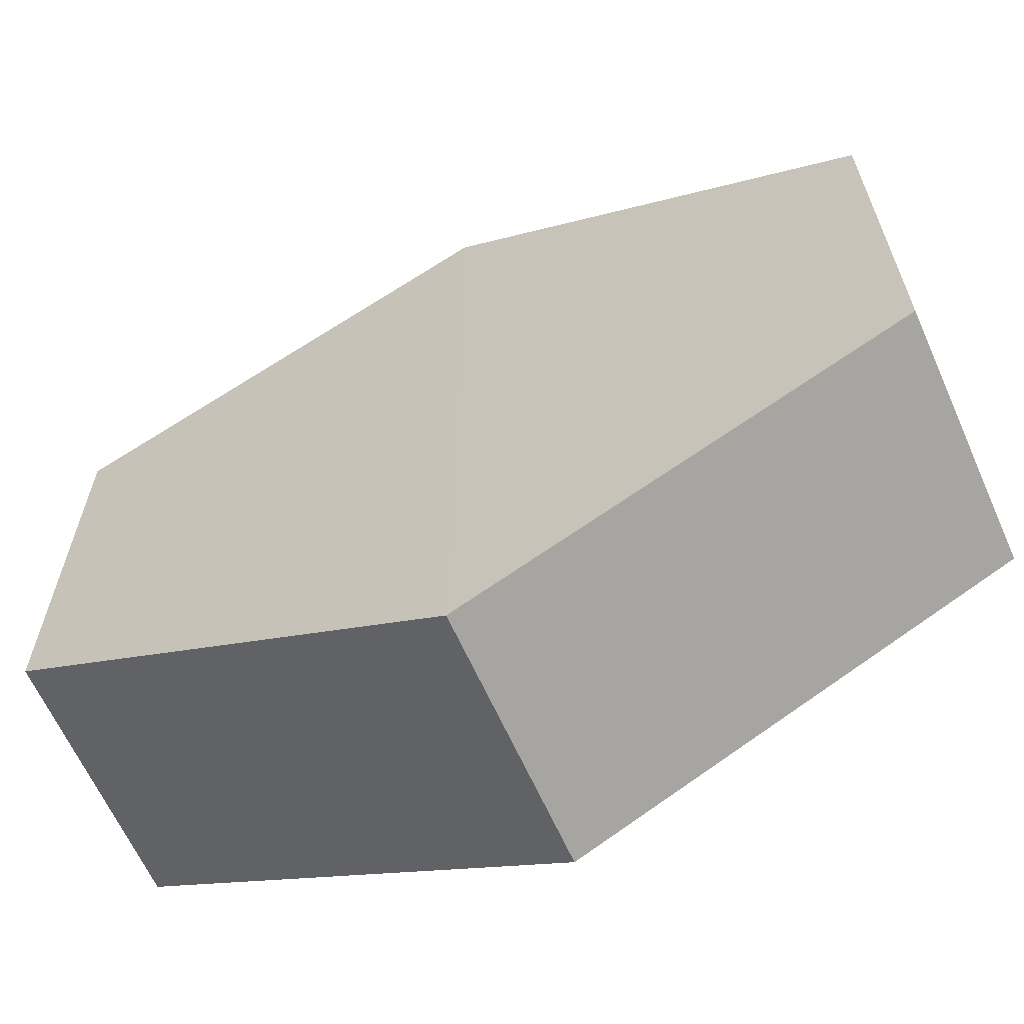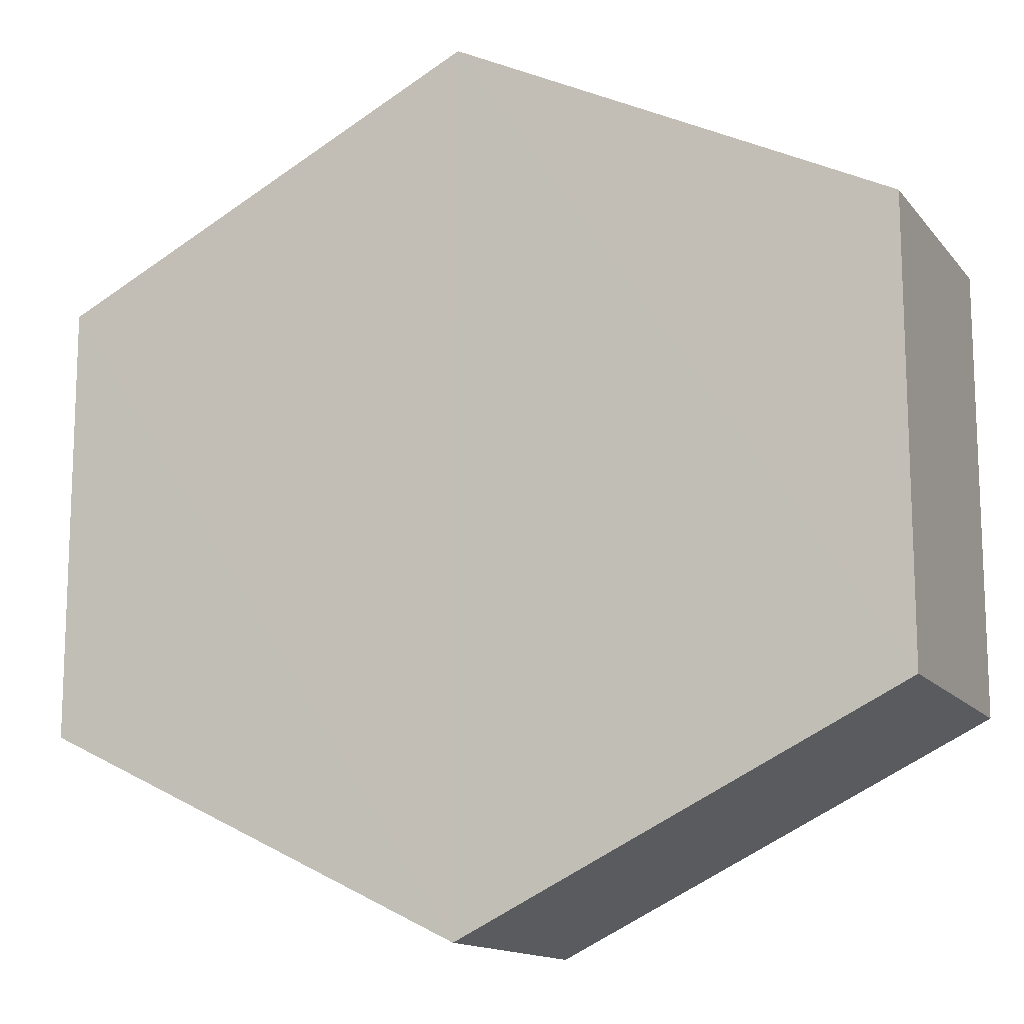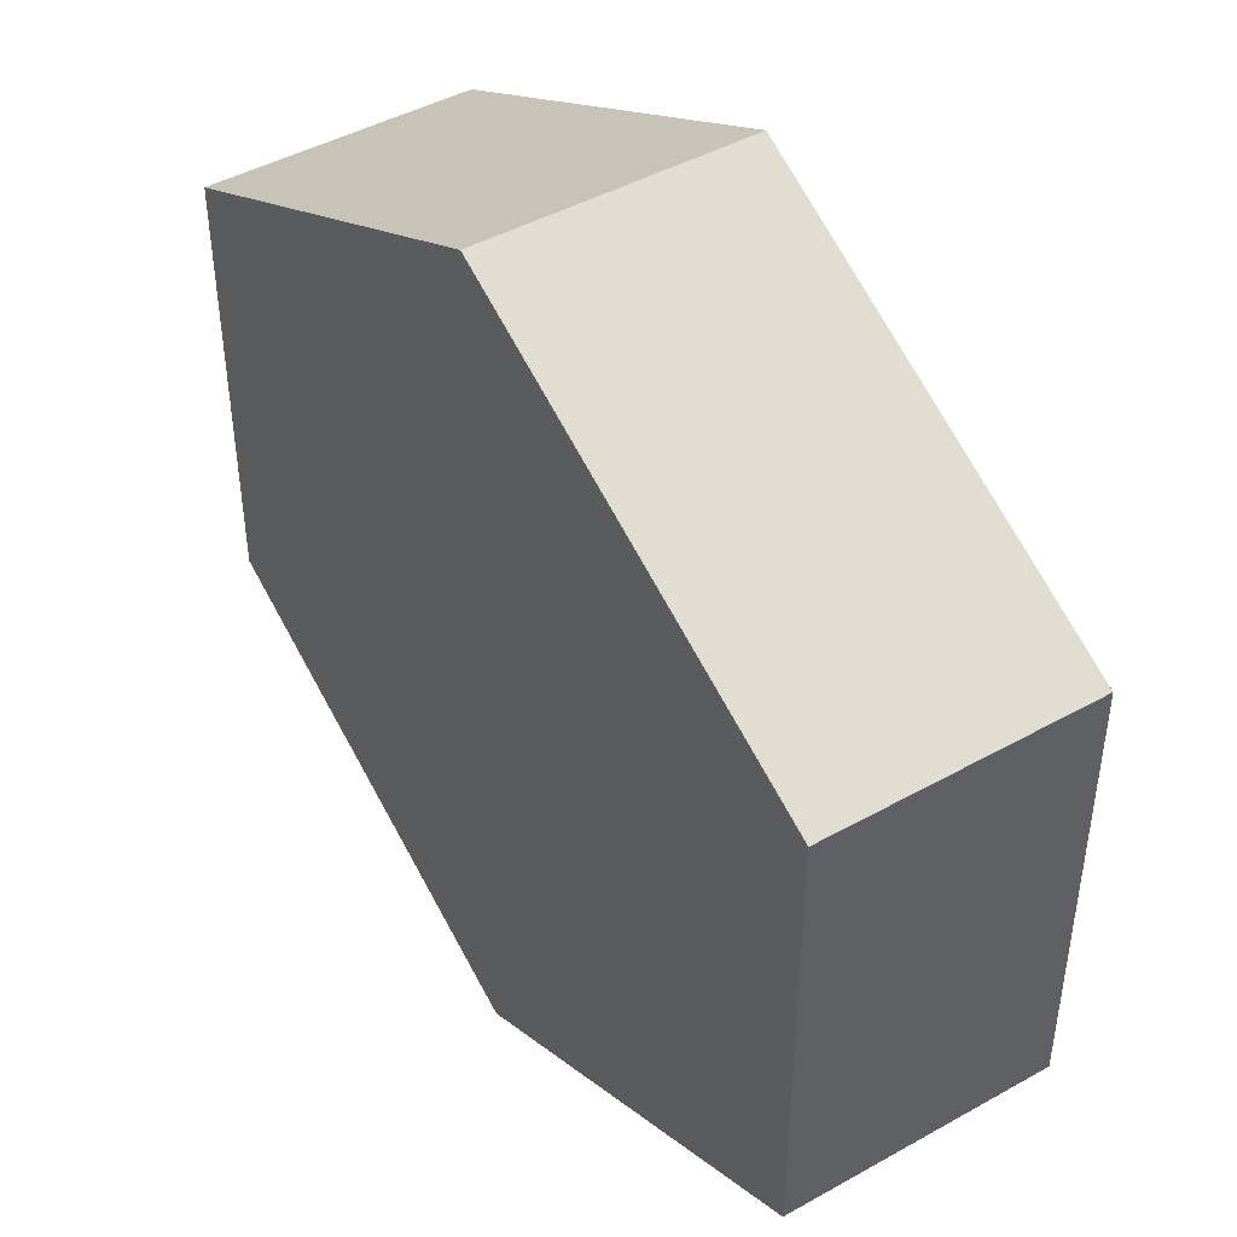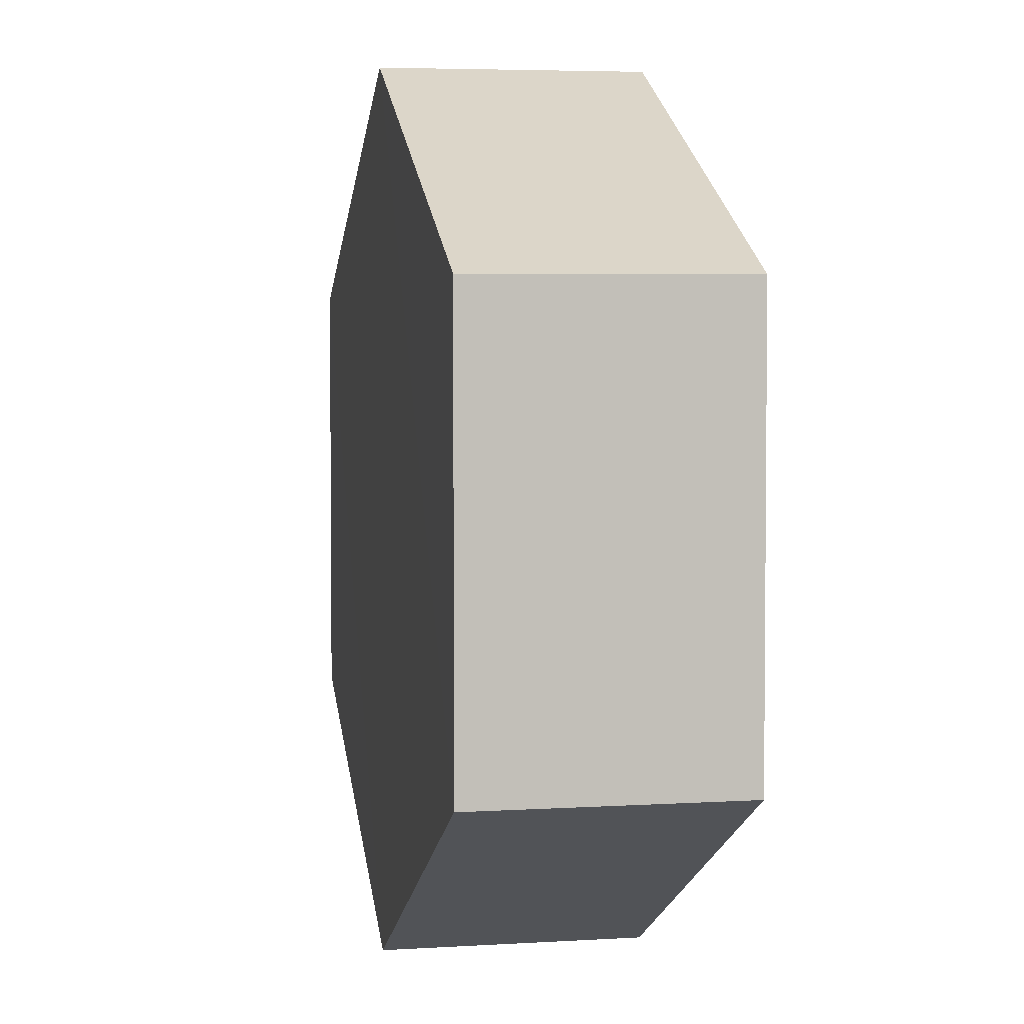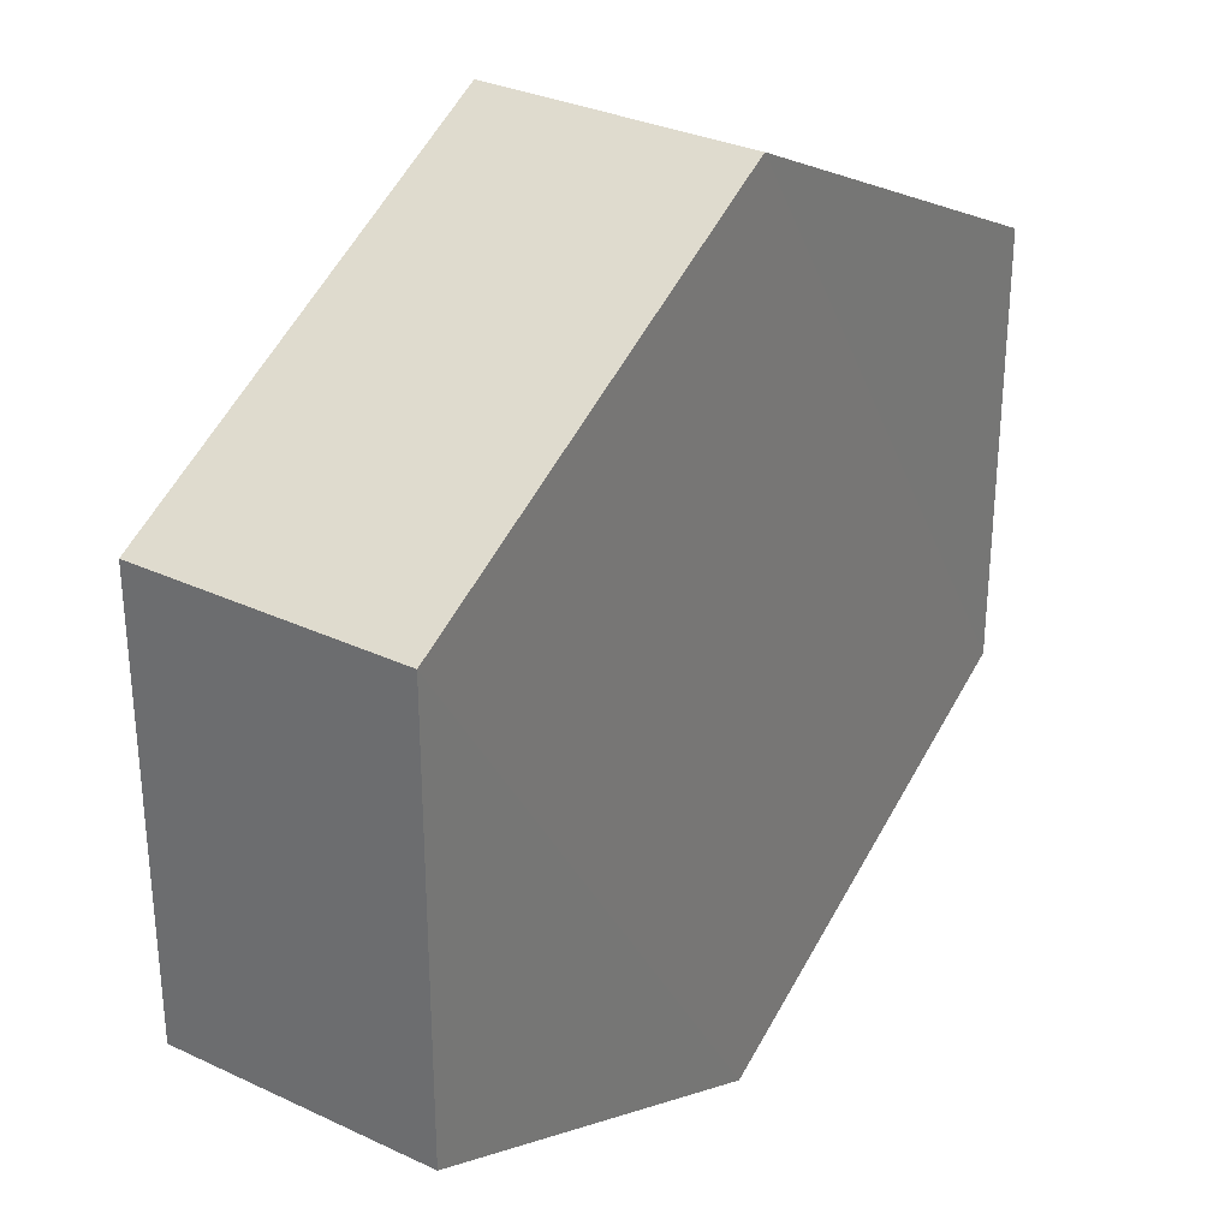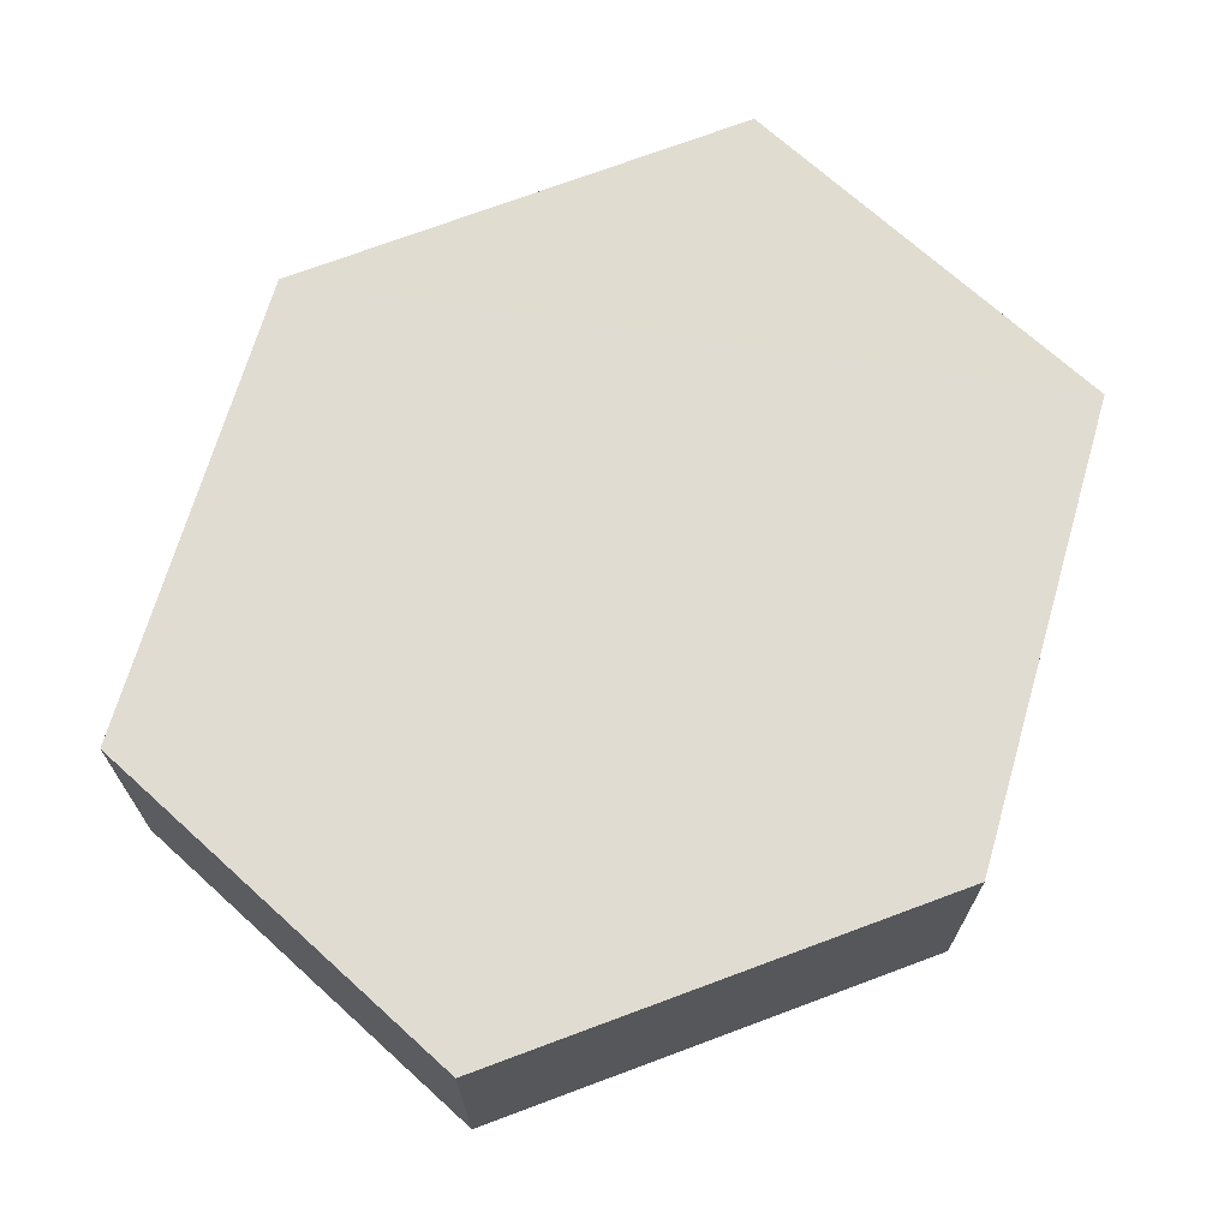
<metadata>
{"format":"obj","ext":"obj","renderer":"f3d","projection":"perspective","resolution":1024,"background":"white","views":[{"elev":-64.0,"azim":-156.0,"up":"+Y"},{"elev":-13.9,"azim":-155.8,"up":"+Y"},{"elev":44.8,"azim":56.9,"up":"+Y"},{"elev":3.7,"azim":-100.7,"up":"+Y"},{"elev":30.8,"azim":-56.6,"up":"+Y"},{"elev":69.2,"azim":132.6,"up":"+Z"}]}
</metadata>
<code>
o 7482
v 2230 1876 15.72
v 2230 1876 15.71
v 2230 1876 15.72
v 2230 1876 15.72
v 2230 1876 15.72
v 2230 1876 15.72
v 2230 1876 15.72
v 2230 1876 15.72
v 2230 1876 15.72
v 2230 1876 15.72
v 2230 1876 15.71
v 2230 1876 15.71
v 2230 1876 15.71
v 2230 1876 15.71
v 2230 1876 15.71
v 2230 1876 15.72
v 2230 1876 15.71
v 2230 1876 15.71
v 2230 1876 15.71
v 2230 1876 15.71
v 2230 1876 15.71
v 2230 1876 15.71
v 2230 1876 15.71
v 2230 1876 15.72
v 2230 1876 15.71
v 2230 1876 15.71
v 2230 1876 15.71
v 2230 1876 15.71
v 2230 1876 15.72
v 2230 1876 15.72
v 2230 1876 15.72
v 2230 1876 15.72
v 2230 1876 15.71
v 2230 1876 15.72
v 2230 1876 15.72
v 2230 1876 15.72
f 1 2 3
f 2 4 5
f 1 6 7
f 7 8 9
f 10 4 8
f 11 8 4
f 6 12 13
f 14 12 15
f 16 13 17
f 18 16 19
f 11 20 21
f 10 21 20
f 22 21 23
f 24 20 25
f 26 24 27
f 26 28 22
f 28 29 30
f 31 29 32
f 33 30 34
f 35 33 36

</code>
